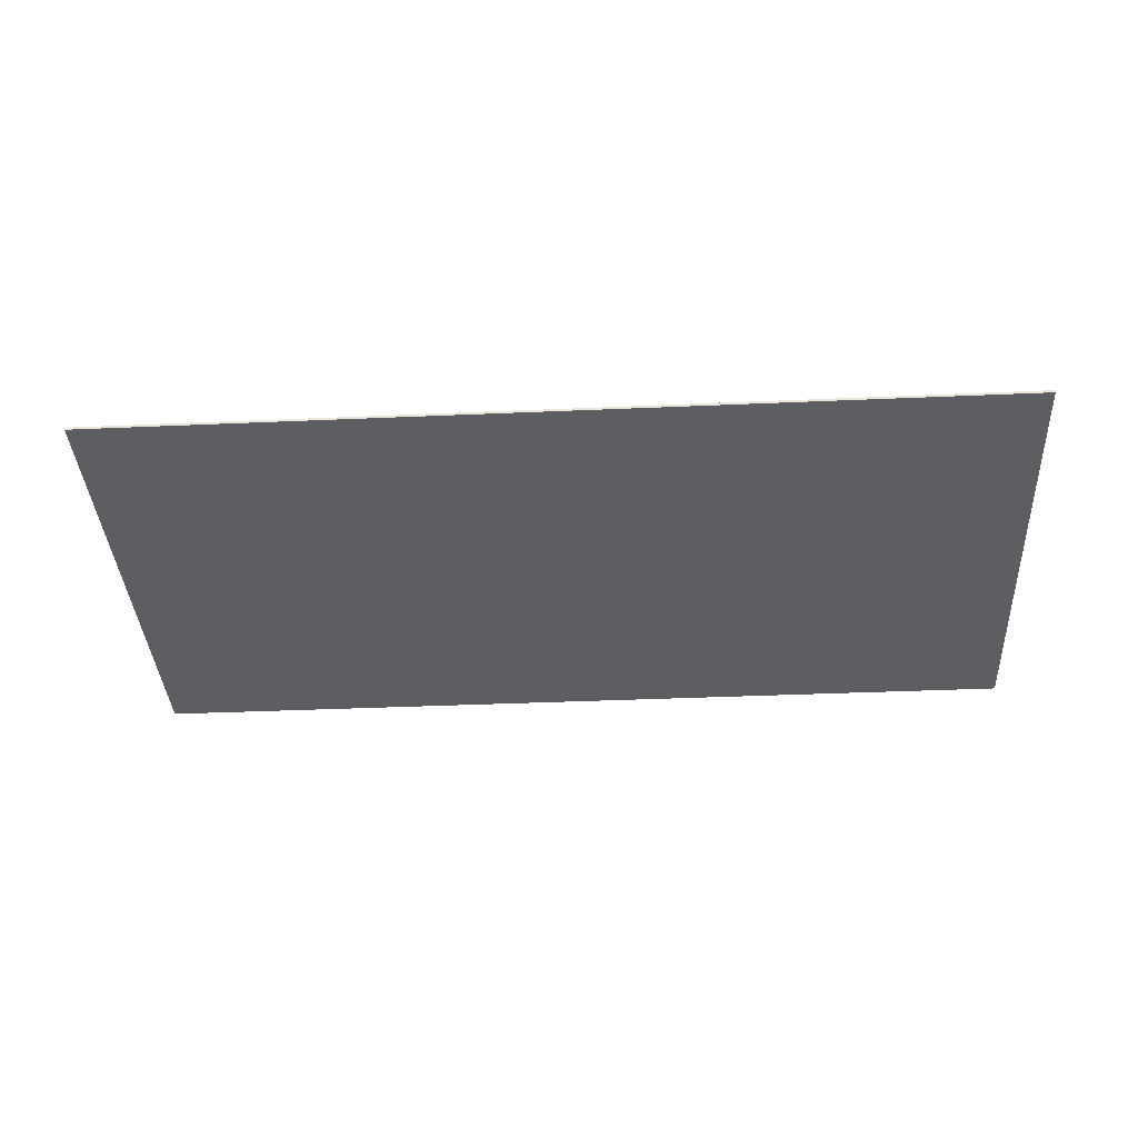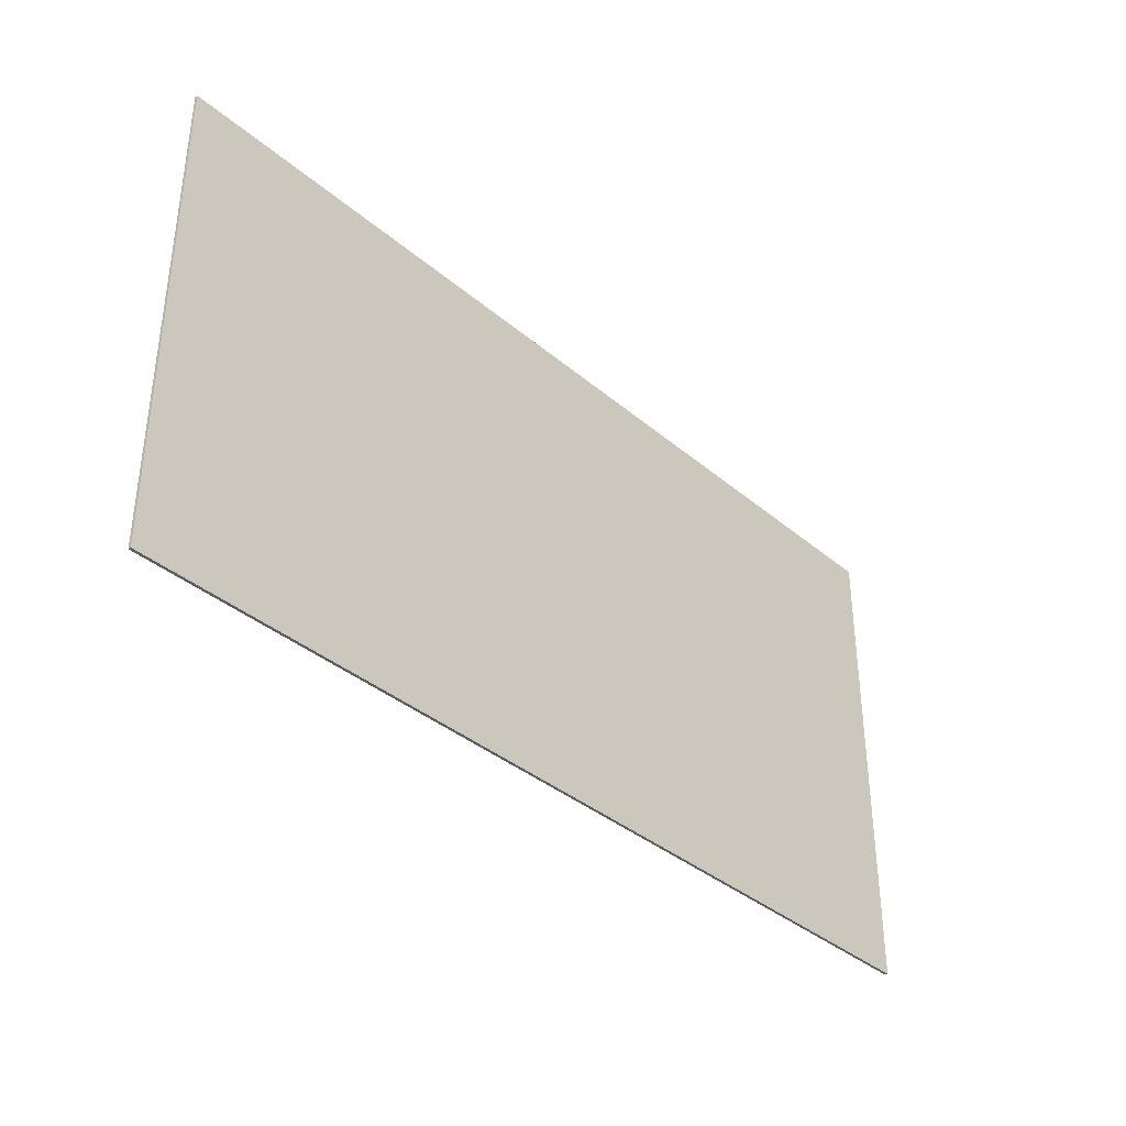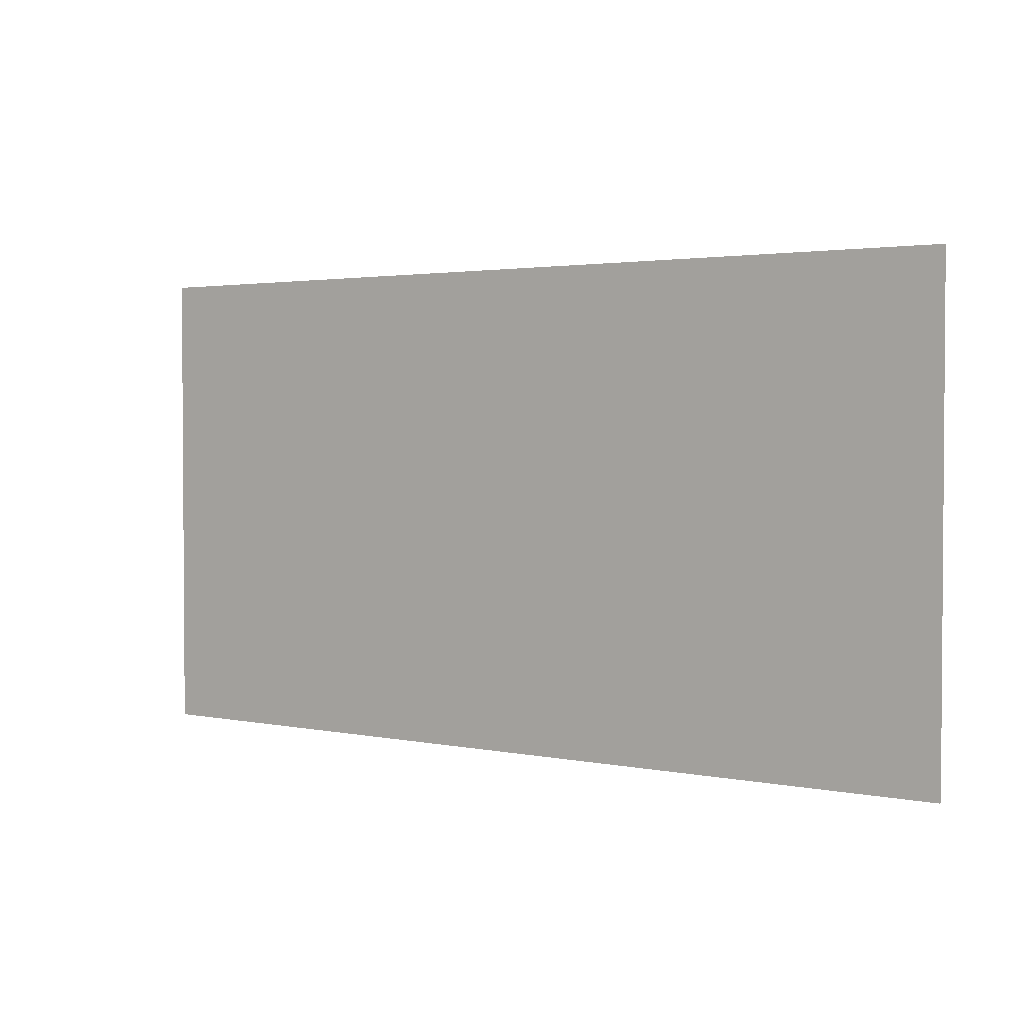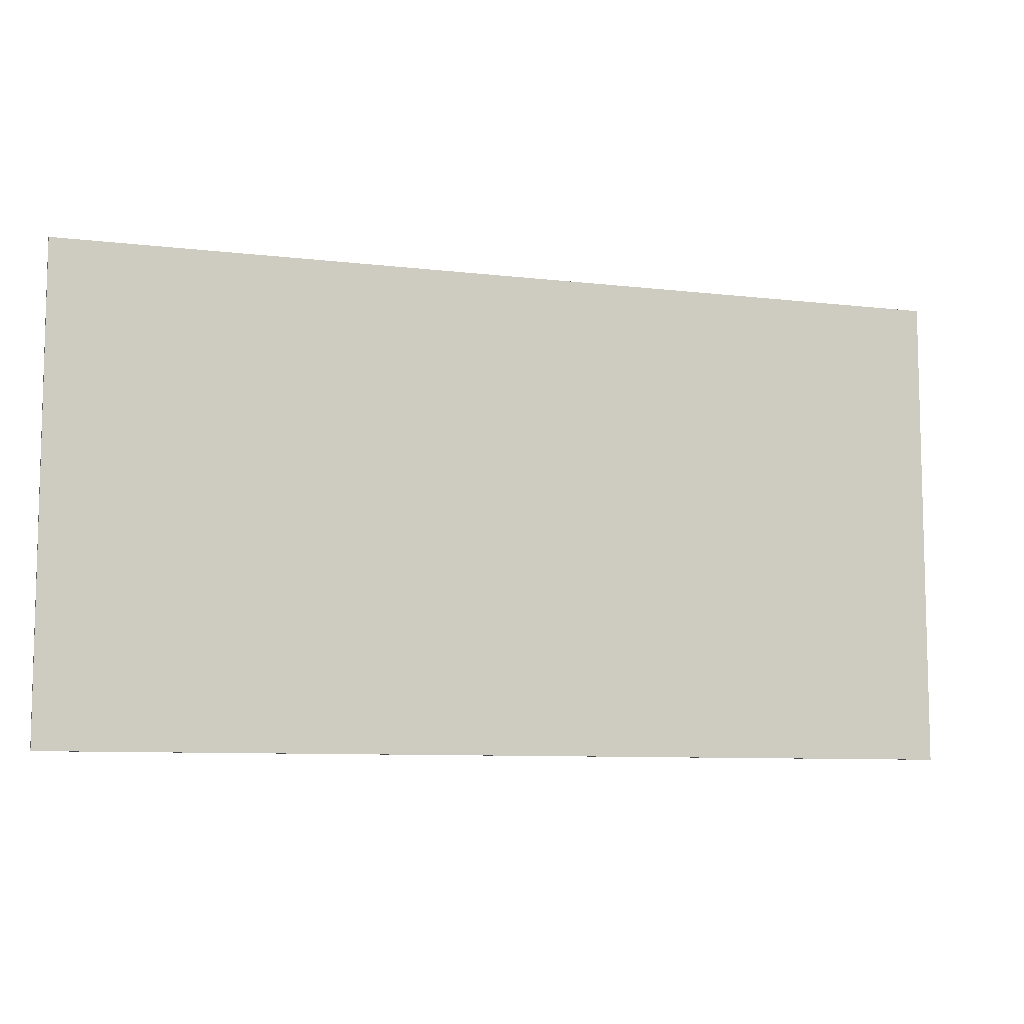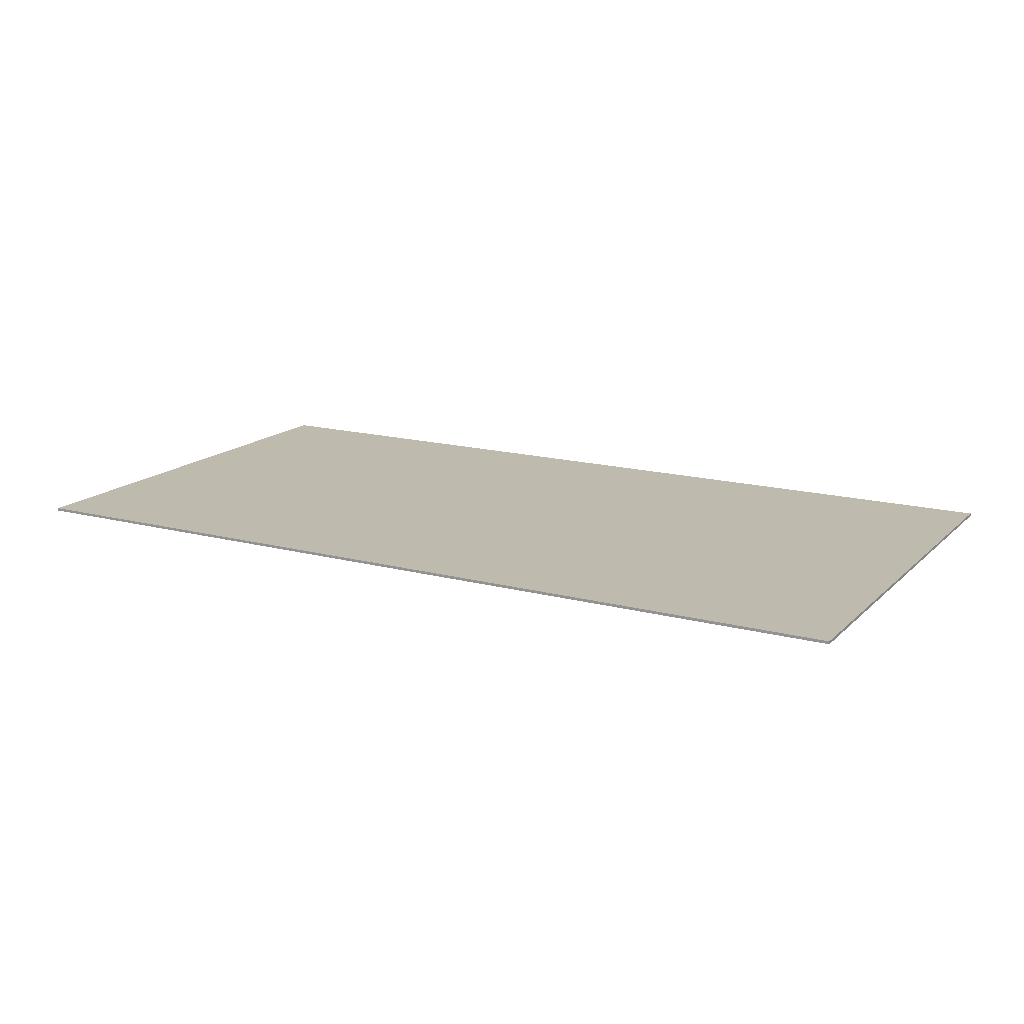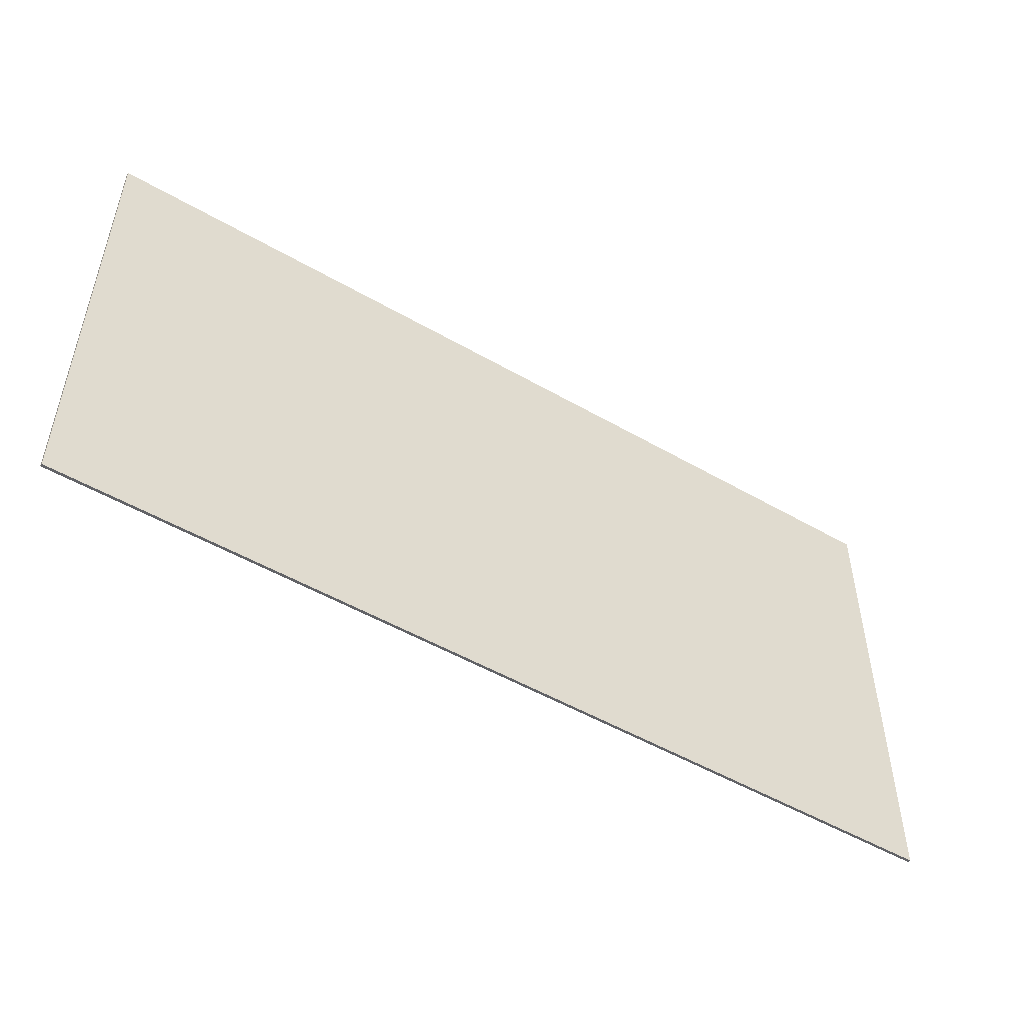
<metadata>
{"format":"obj","ext":"obj","renderer":"f3d","projection":"perspective","resolution":1024,"background":"white","views":[{"elev":-37.7,"azim":3.2,"up":"+Z"},{"elev":-36.9,"azim":132.6,"up":"+Y"},{"elev":2.4,"azim":36.3,"up":"+Y"},{"elev":-8.6,"azim":-17.9,"up":"+Y"},{"elev":15.8,"azim":28.9,"up":"+Z"},{"elev":-51.0,"azim":-32.2,"up":"+Y"}]}
</metadata>
<code>
v 0 0 -11.05
v 18.44 0 -11.05
v 36.89 0 -11.05
v 55.33 0 -11.05
v 73.78 0 -11.05
v 92.22 0 -11.05
v 110.7 0 -11.05
v 129.1 0 -11.05
v 147.6 0 -11.05
v 166 0 -11.05
v 0 9.667 -11.05
v 18.44 9.667 -11.05
v 36.89 9.667 -11.05
v 55.33 9.667 -11.05
v 73.78 9.667 -11.05
v 92.22 9.667 -11.05
v 110.7 9.667 -11.05
v 129.1 9.667 -11.05
v 147.6 9.667 -11.05
v 166 9.667 -11.05
v 0 19.33 -11.05
v 18.44 19.33 -11.05
v 36.89 19.33 -11.05
v 55.33 19.33 -11.05
v 73.78 19.33 -11.05
v 92.22 19.33 -11.05
v 110.7 19.33 -11.05
v 129.1 19.33 -11.05
v 147.6 19.33 -11.05
v 166 19.33 -11.05
v 0 29 -11.05
v 18.44 29 -11.05
v 36.89 29 -11.05
v 55.33 29 -11.05
v 73.78 29 -11.05
v 92.22 29 -11.05
v 110.7 29 -11.05
v 129.1 29 -11.05
v 147.6 29 -11.05
v 166 29 -11.05
v 0 38.67 -11.05
v 18.44 38.67 -11.05
v 36.89 38.67 -11.05
v 55.33 38.67 -11.05
v 73.78 38.67 -11.05
v 92.22 38.67 -11.05
v 110.7 38.67 -11.05
v 129.1 38.67 -11.05
v 147.6 38.67 -11.05
v 166 38.67 -11.05
v 0 48.33 -11.05
v 18.44 48.33 -11.05
v 36.89 48.33 -11.05
v 55.33 48.33 -11.05
v 73.78 48.33 -11.05
v 92.22 48.33 -11.05
v 110.7 48.33 -11.05
v 129.1 48.33 -11.05
v 147.6 48.33 -11.05
v 166 48.33 -11.05
v 0 58 -11.05
v 18.44 58 -11.05
v 36.89 58 -11.05
v 55.33 58 -11.05
v 73.78 58 -11.05
v 92.22 58 -11.05
v 110.7 58 -11.05
v 129.1 58 -11.05
v 147.6 58 -11.05
v 166 58 -11.05
v 0 67.67 -11.05
v 18.44 67.67 -11.05
v 36.89 67.67 -11.05
v 55.33 67.67 -11.05
v 73.78 67.67 -11.05
v 92.22 67.67 -11.05
v 110.7 67.67 -11.05
v 129.1 67.67 -11.05
v 147.6 67.67 -11.05
v 166 67.67 -11.05
v 0 77.33 -11.05
v 18.44 77.33 -11.05
v 36.89 77.33 -11.05
v 55.33 77.33 -11.05
v 73.78 77.33 -11.05
v 92.22 77.33 -11.05
v 110.7 77.33 -11.05
v 129.1 77.33 -11.05
v 147.6 77.33 -11.05
v 166 77.33 -11.05
v 0 87 -11.05
v 18.44 87 -11.05
v 36.89 87 -11.05
v 55.33 87 -11.05
v 73.78 87 -11.05
v 92.22 87 -11.05
v 110.7 87 -11.05
v 129.1 87 -11.05
v 147.6 87 -11.05
v 166 87 -11.05
v 0 0 -11.55
v 18.44 0 -11.55
v 36.89 0 -11.55
v 55.33 0 -11.55
v 73.78 0 -11.55
v 92.22 0 -11.55
v 110.7 0 -11.55
v 129.1 0 -11.55
v 147.6 0 -11.55
v 166 0 -11.55
v 0 9.667 -11.55
v 18.44 9.667 -11.55
v 36.89 9.667 -11.55
v 55.33 9.667 -11.55
v 73.78 9.667 -11.55
v 92.22 9.667 -11.55
v 110.7 9.667 -11.55
v 129.1 9.667 -11.55
v 147.6 9.667 -11.55
v 166 9.667 -11.55
v 0 19.33 -11.55
v 18.44 19.33 -11.55
v 36.89 19.33 -11.55
v 55.33 19.33 -11.55
v 73.78 19.33 -11.55
v 92.22 19.33 -11.55
v 110.7 19.33 -11.55
v 129.1 19.33 -11.55
v 147.6 19.33 -11.55
v 166 19.33 -11.55
v 0 29 -11.55
v 18.44 29 -11.55
v 36.89 29 -11.55
v 55.33 29 -11.55
v 73.78 29 -11.55
v 92.22 29 -11.55
v 110.7 29 -11.55
v 129.1 29 -11.55
v 147.6 29 -11.55
v 166 29 -11.55
v 0 38.67 -11.55
v 18.44 38.67 -11.55
v 36.89 38.67 -11.55
v 55.33 38.67 -11.55
v 73.78 38.67 -11.55
v 92.22 38.67 -11.55
v 110.7 38.67 -11.55
v 129.1 38.67 -11.55
v 147.6 38.67 -11.55
v 166 38.67 -11.55
v 0 48.33 -11.55
v 18.44 48.33 -11.55
v 36.89 48.33 -11.55
v 55.33 48.33 -11.55
v 73.78 48.33 -11.55
v 92.22 48.33 -11.55
v 110.7 48.33 -11.55
v 129.1 48.33 -11.55
v 147.6 48.33 -11.55
v 166 48.33 -11.55
v 0 58 -11.55
v 18.44 58 -11.55
v 36.89 58 -11.55
v 55.33 58 -11.55
v 73.78 58 -11.55
v 92.22 58 -11.55
v 110.7 58 -11.55
v 129.1 58 -11.55
v 147.6 58 -11.55
v 166 58 -11.55
v 0 67.67 -11.55
v 18.44 67.67 -11.55
v 36.89 67.67 -11.55
v 55.33 67.67 -11.55
v 73.78 67.67 -11.55
v 92.22 67.67 -11.55
v 110.7 67.67 -11.55
v 129.1 67.67 -11.55
v 147.6 67.67 -11.55
v 166 67.67 -11.55
v 0 77.33 -11.55
v 18.44 77.33 -11.55
v 36.89 77.33 -11.55
v 55.33 77.33 -11.55
v 73.78 77.33 -11.55
v 92.22 77.33 -11.55
v 110.7 77.33 -11.55
v 129.1 77.33 -11.55
v 147.6 77.33 -11.55
v 166 77.33 -11.55
v 0 87 -11.55
v 18.44 87 -11.55
v 36.89 87 -11.55
v 55.33 87 -11.55
v 73.78 87 -11.55
v 92.22 87 -11.55
v 110.7 87 -11.55
v 129.1 87 -11.55
v 147.6 87 -11.55
v 166 87 -11.55
g mmGroup-1
f 1 2 11
f 11 2 12
f 2 3 12
f 12 3 13
f 3 4 13
f 13 4 14
f 4 5 14
f 14 5 15
f 5 6 15
f 15 6 16
f 6 7 16
f 16 7 17
f 7 8 17
f 17 8 18
f 8 9 18
f 18 9 19
f 9 10 19
f 19 10 20
f 11 12 21
f 21 12 22
f 12 13 22
f 22 13 23
f 13 14 23
f 23 14 24
f 14 15 24
f 24 15 25
f 15 16 25
f 25 16 26
f 16 17 26
f 26 17 27
f 17 18 27
f 27 18 28
f 18 19 28
f 28 19 29
f 19 20 29
f 29 20 30
f 21 22 31
f 31 22 32
f 22 23 32
f 32 23 33
f 23 24 33
f 33 24 34
f 24 25 34
f 34 25 35
f 25 26 35
f 35 26 36
f 26 27 36
f 36 27 37
f 27 28 37
f 37 28 38
f 28 29 38
f 38 29 39
f 29 30 39
f 39 30 40
f 31 32 41
f 41 32 42
f 32 33 42
f 42 33 43
f 33 34 43
f 43 34 44
f 34 35 44
f 44 35 45
f 35 36 45
f 45 36 46
f 36 37 46
f 46 37 47
f 37 38 47
f 47 38 48
f 38 39 48
f 48 39 49
f 39 40 49
f 49 40 50
f 41 42 51
f 51 42 52
f 42 43 52
f 52 43 53
f 43 44 53
f 53 44 54
f 44 45 54
f 54 45 55
f 45 46 55
f 55 46 56
f 46 47 56
f 56 47 57
f 47 48 57
f 57 48 58
f 48 49 58
f 58 49 59
f 49 50 59
f 59 50 60
f 51 52 61
f 61 52 62
f 52 53 62
f 62 53 63
f 53 54 63
f 63 54 64
f 54 55 64
f 64 55 65
f 55 56 65
f 65 56 66
f 56 57 66
f 66 57 67
f 57 58 67
f 67 58 68
f 58 59 68
f 68 59 69
f 59 60 69
f 69 60 70
f 61 62 71
f 71 62 72
f 62 63 72
f 72 63 73
f 63 64 73
f 73 64 74
f 64 65 74
f 74 65 75
f 65 66 75
f 75 66 76
f 66 67 76
f 76 67 77
f 67 68 77
f 77 68 78
f 68 69 78
f 78 69 79
f 69 70 79
f 79 70 80
f 71 72 81
f 81 72 82
f 72 73 82
f 82 73 83
f 73 74 83
f 83 74 84
f 74 75 84
f 84 75 85
f 75 76 85
f 85 76 86
f 76 77 86
f 86 77 87
f 77 78 87
f 87 78 88
f 78 79 88
f 88 79 89
f 79 80 89
f 89 80 90
f 81 82 91
f 91 82 92
f 82 83 92
f 92 83 93
f 83 84 93
f 93 84 94
f 84 85 94
f 94 85 95
f 85 86 95
f 95 86 96
f 86 87 96
f 96 87 97
f 87 88 97
f 97 88 98
f 88 89 98
f 98 89 99
f 89 90 99
f 99 90 100
f 102 101 111
f 102 111 112
f 103 102 112
f 103 112 113
f 104 103 113
f 104 113 114
f 105 104 114
f 105 114 115
f 106 105 115
f 106 115 116
f 107 106 116
f 107 116 117
f 108 107 117
f 108 117 118
f 109 108 118
f 109 118 119
f 110 109 119
f 110 119 120
f 112 111 121
f 112 121 122
f 113 112 122
f 113 122 123
f 114 113 123
f 114 123 124
f 115 114 124
f 115 124 125
f 116 115 125
f 116 125 126
f 117 116 126
f 117 126 127
f 118 117 127
f 118 127 128
f 119 118 128
f 119 128 129
f 120 119 129
f 120 129 130
f 122 121 131
f 122 131 132
f 123 122 132
f 123 132 133
f 124 123 133
f 124 133 134
f 125 124 134
f 125 134 135
f 126 125 135
f 126 135 136
f 127 126 136
f 127 136 137
f 128 127 137
f 128 137 138
f 129 128 138
f 129 138 139
f 130 129 139
f 130 139 140
f 132 131 141
f 132 141 142
f 133 132 142
f 133 142 143
f 134 133 143
f 134 143 144
f 135 134 144
f 135 144 145
f 136 135 145
f 136 145 146
f 137 136 146
f 137 146 147
f 138 137 147
f 138 147 148
f 139 138 148
f 139 148 149
f 140 139 149
f 140 149 150
f 142 141 151
f 142 151 152
f 143 142 152
f 143 152 153
f 144 143 153
f 144 153 154
f 145 144 154
f 145 154 155
f 146 145 155
f 146 155 156
f 147 146 156
f 147 156 157
f 148 147 157
f 148 157 158
f 149 148 158
f 149 158 159
f 150 149 159
f 150 159 160
f 152 151 161
f 152 161 162
f 153 152 162
f 153 162 163
f 154 153 163
f 154 163 164
f 155 154 164
f 155 164 165
f 156 155 165
f 156 165 166
f 157 156 166
f 157 166 167
f 158 157 167
f 158 167 168
f 159 158 168
f 159 168 169
f 160 159 169
f 160 169 170
f 162 161 171
f 162 171 172
f 163 162 172
f 163 172 173
f 164 163 173
f 164 173 174
f 165 164 174
f 165 174 175
f 166 165 175
f 166 175 176
f 167 166 176
f 167 176 177
f 168 167 177
f 168 177 178
f 169 168 178
f 169 178 179
f 170 169 179
f 170 179 180
f 172 171 181
f 172 181 182
f 173 172 182
f 173 182 183
f 174 173 183
f 174 183 184
f 175 174 184
f 175 184 185
f 176 175 185
f 176 185 186
f 177 176 186
f 177 186 187
f 178 177 187
f 178 187 188
f 179 178 188
f 179 188 189
f 180 179 189
f 180 189 190
f 182 181 191
f 182 191 192
f 183 182 192
f 183 192 193
f 184 183 193
f 184 193 194
f 185 184 194
f 185 194 195
f 186 185 195
f 186 195 196
f 187 186 196
f 187 196 197
f 188 187 197
f 188 197 198
f 189 188 198
f 189 198 199
f 190 189 199
f 190 199 200
f 2 1 101
f 2 101 102
f 3 2 102
f 3 102 103
f 4 3 103
f 4 103 104
f 5 4 104
f 5 104 105
f 6 5 105
f 6 105 106
f 7 6 106
f 7 106 107
f 8 7 107
f 8 107 108
f 9 8 108
f 9 108 109
f 10 9 109
f 10 109 110
f 20 10 110
f 20 110 120
f 30 20 120
f 30 120 130
f 40 30 130
f 40 130 140
f 50 40 140
f 50 140 150
f 60 50 150
f 60 150 160
f 70 60 160
f 70 160 170
f 80 70 170
f 80 170 180
f 90 80 180
f 90 180 190
f 100 90 190
f 100 190 200
f 99 100 200
f 199 99 200
f 98 99 199
f 198 98 199
f 97 98 198
f 197 97 198
f 96 97 197
f 196 96 197
f 95 96 196
f 195 95 196
f 94 95 195
f 194 94 195
f 93 94 194
f 193 93 194
f 92 93 193
f 192 92 193
f 91 92 192
f 191 91 192
f 81 91 191
f 181 81 191
f 71 81 181
f 171 71 181
f 61 71 171
f 161 61 171
f 51 61 161
f 151 51 161
f 41 51 151
f 141 41 151
f 31 41 141
f 131 31 141
f 21 31 131
f 121 21 131
f 11 21 121
f 111 11 121
f 1 11 111
f 101 1 111

</code>
